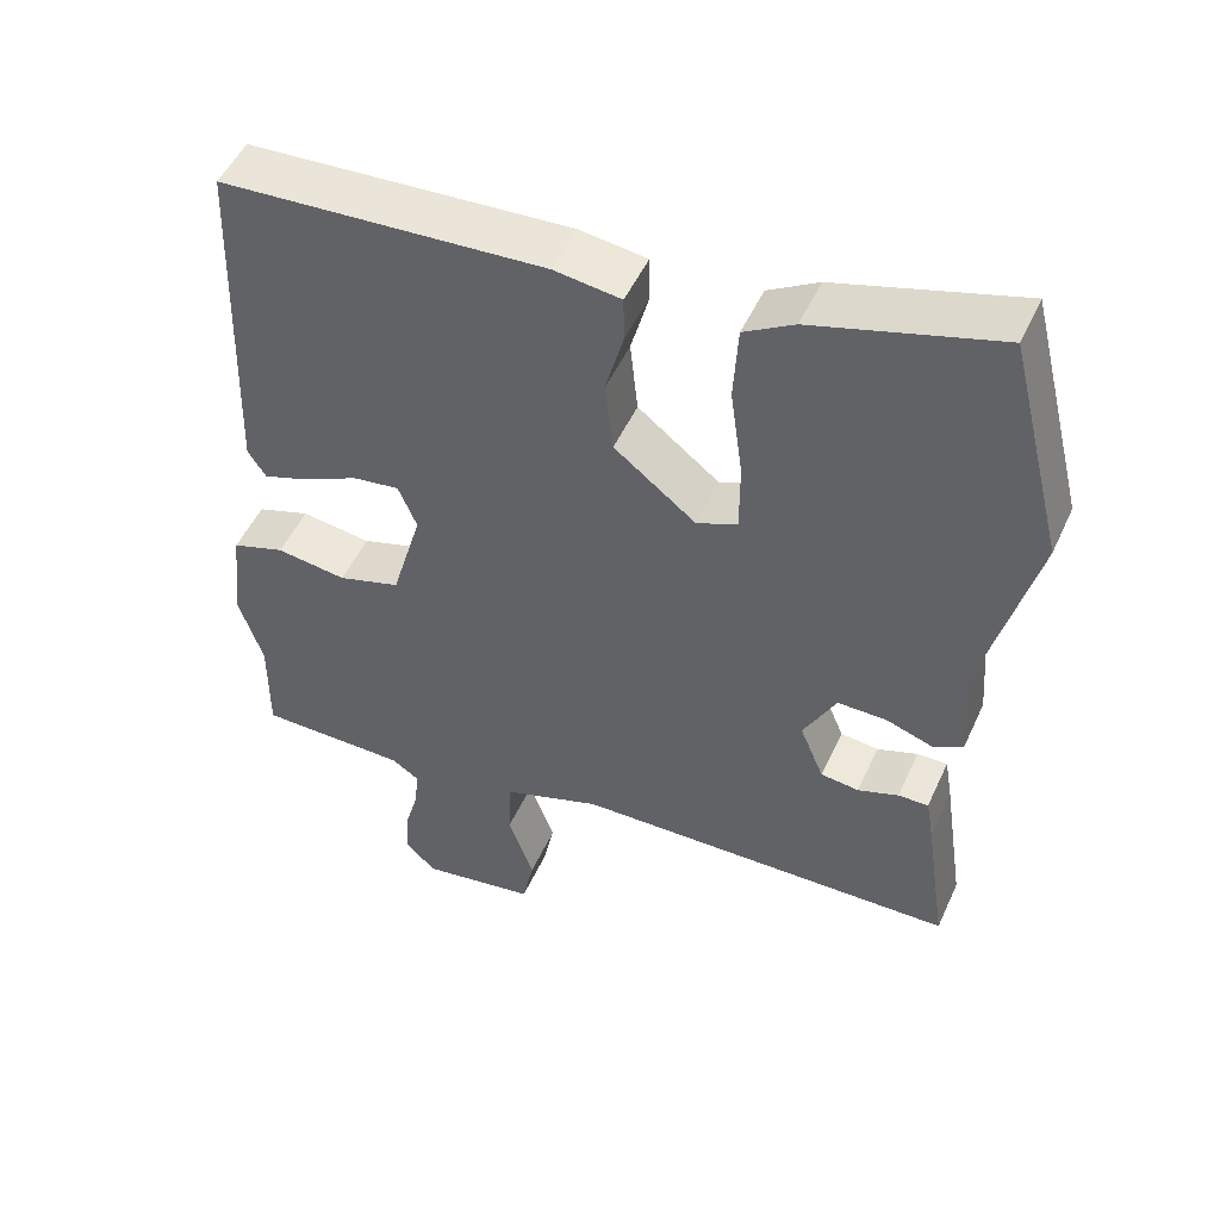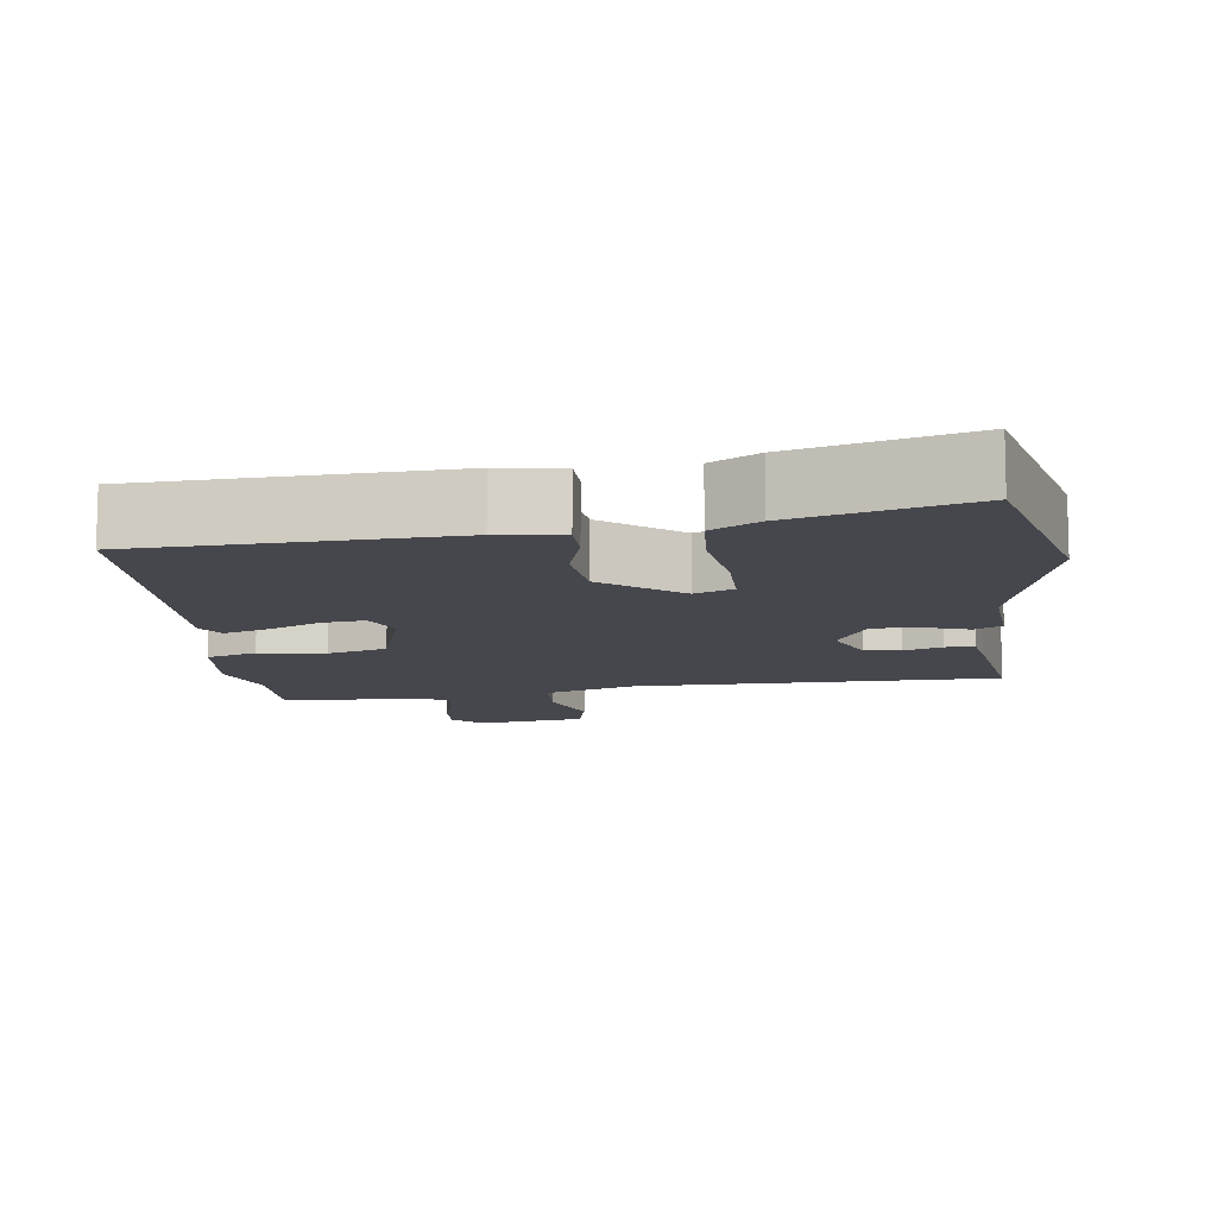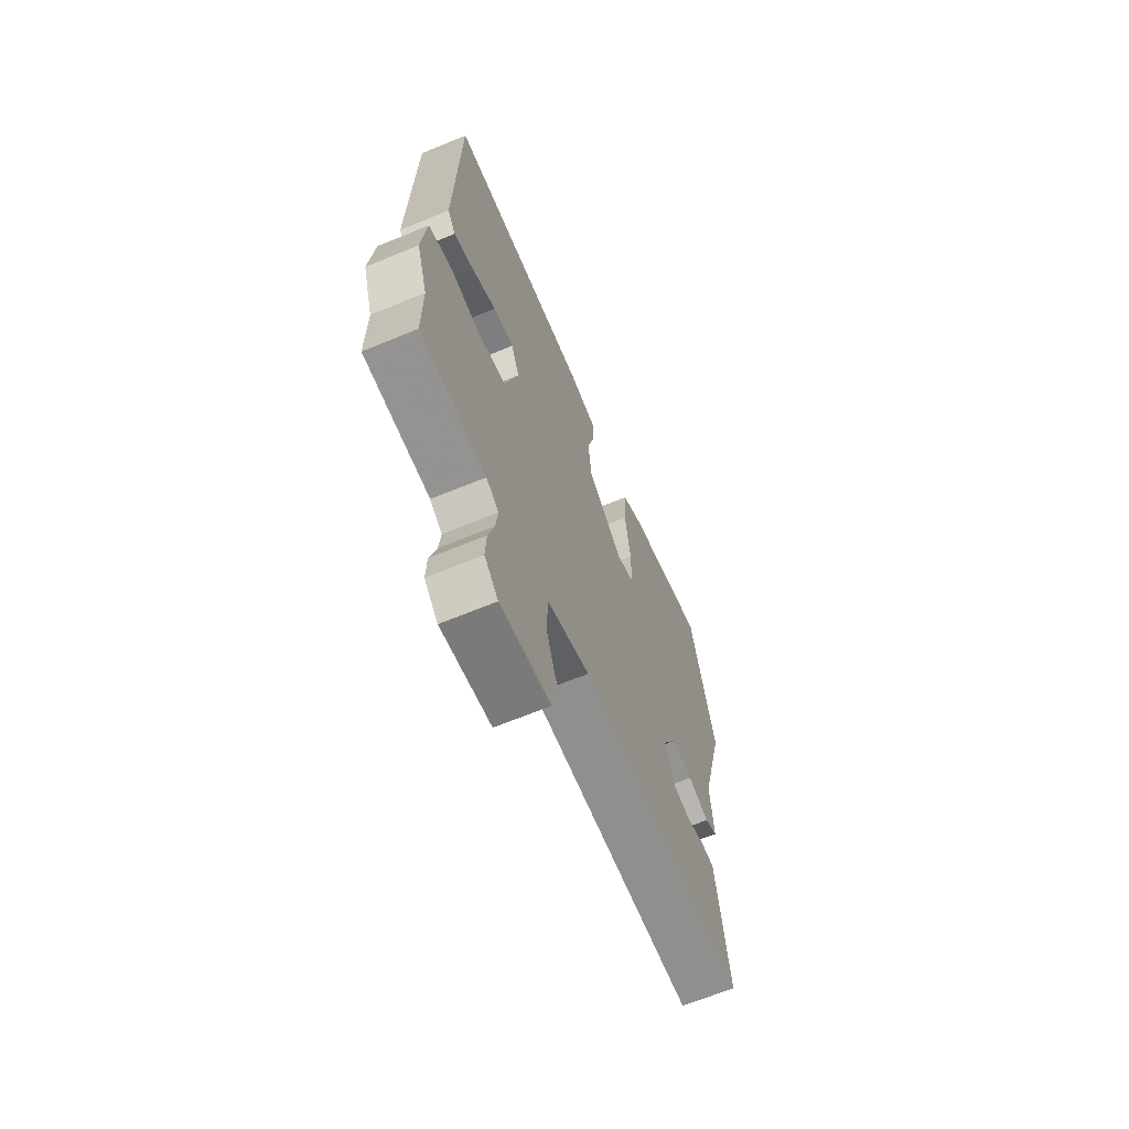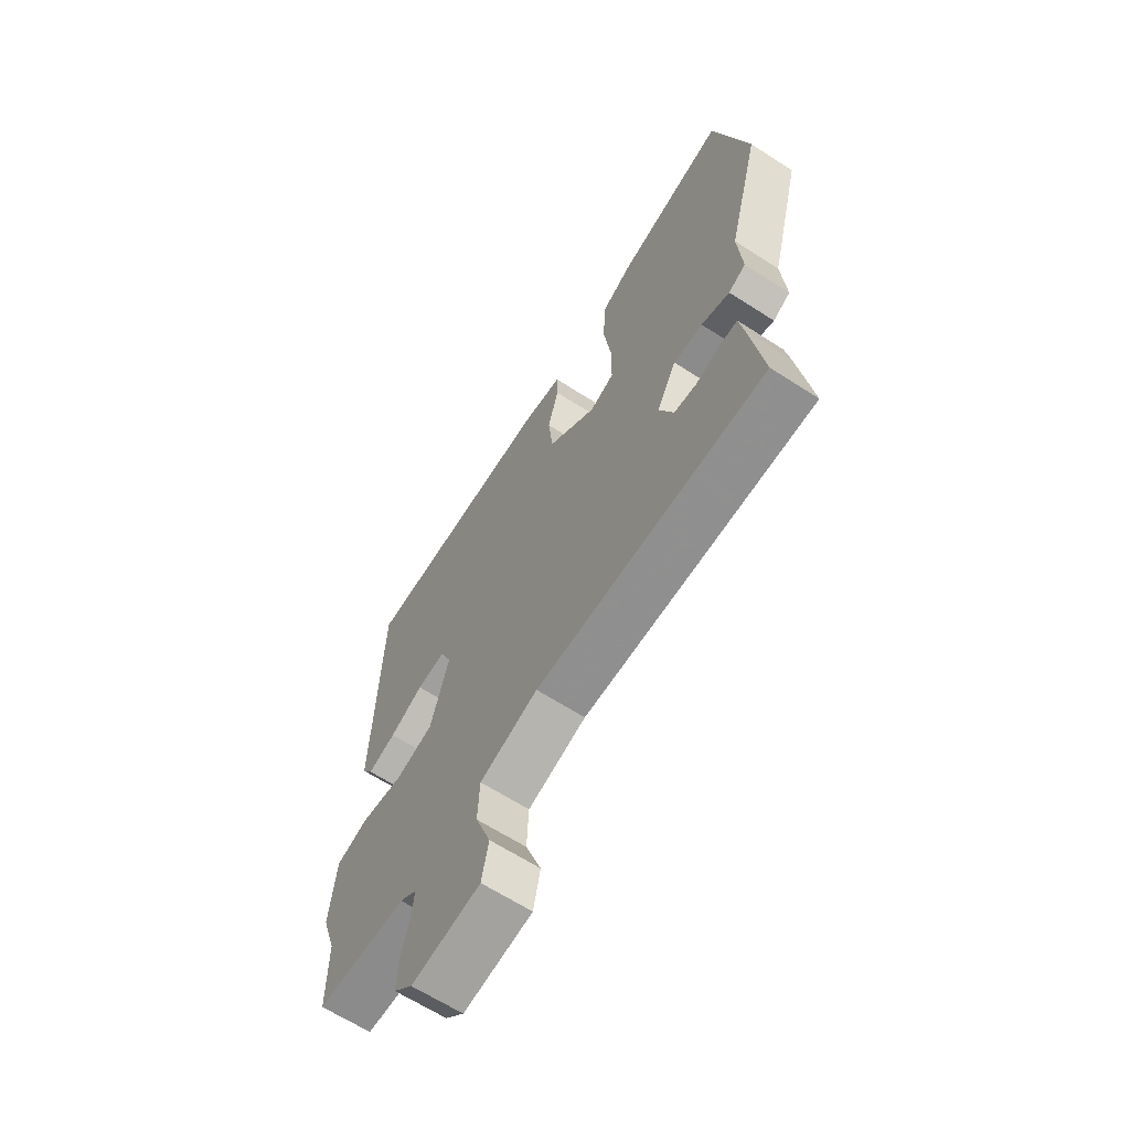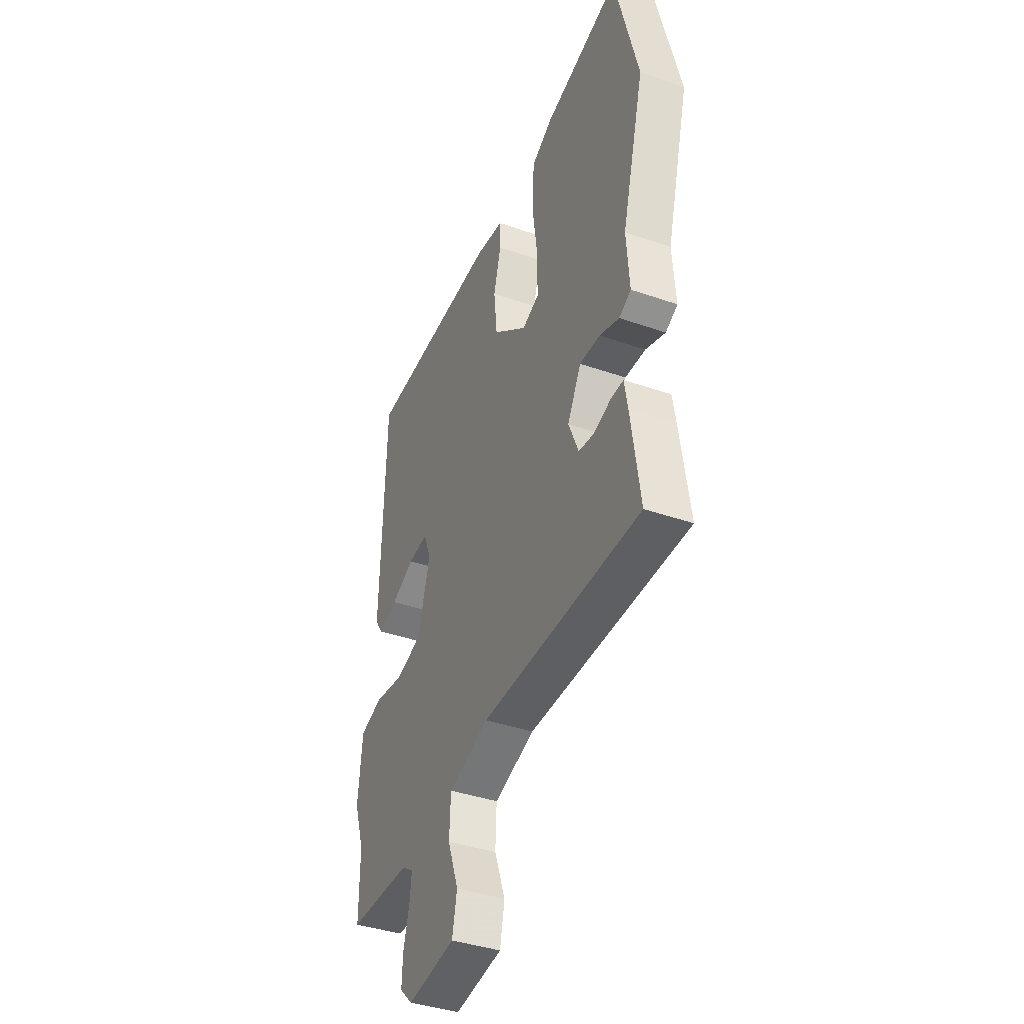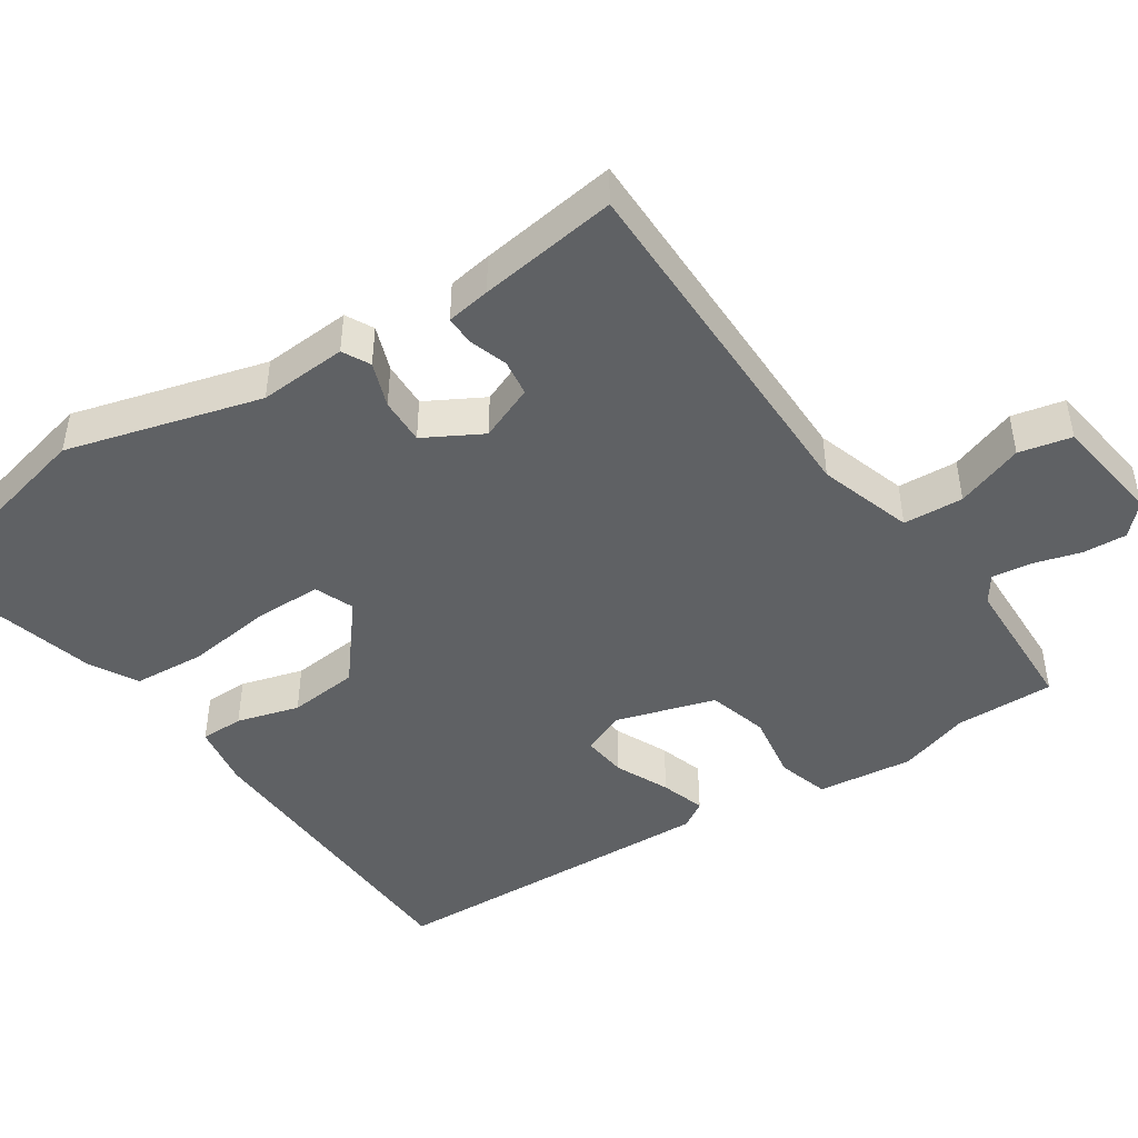
<metadata>
{"format":"obj","ext":"obj","renderer":"f3d","projection":"perspective","resolution":1024,"background":"white","views":[{"elev":50.2,"azim":24.0,"up":"+Z"},{"elev":-10.9,"azim":6.8,"up":"+Y"},{"elev":-66.1,"azim":-67.5,"up":"+Z"},{"elev":-64.6,"azim":57.0,"up":"+Z"},{"elev":-39.2,"azim":66.4,"up":"+Z"},{"elev":-46.3,"azim":122.9,"up":"+Y"}]}
</metadata>
<code>
v 0.491 0.07 -0.446
v -0.002 0.07 -0.454
v -0.127 0.07 -0.496
v -0.131 0.07 -0.577
v -0.098 0.07 -0.668
v -0.113 0.07 -0.739
v -0.26 0.07 -0.762
v -0.3 0.07 -0.724
v -0.297 0.07 -0.665
v -0.279 0.07 -0.6
v -0.273 0.07 -0.547
v -0.309 0.07 -0.523
v -0.5 0.07 -0.52
v -0.499 0.07 -0.386
v -0.53 0.07 -0.291
v -0.516 0.07 -0.162
v -0.448 0.07 -0.14
v -0.358 0.07 -0.153
v -0.278 0.07 -0.129
v -0.239 0.07 0.005
v -0.263 0.07 0.062
v -0.323 0.07 0.054
v -0.394 0.07 0.02
v -0.453 0.07 0
v -0.476 0.07 0.036
v -0.462 0.07 0.486
v -0.047 0.07 0.509
v 0.039 0.07 0.497
v 0.04 0.07 0.439
v 0.017 0.07 0.355
v 0.027 0.07 0.261
v 0.132 0.07 0.178
v 0.184 0.07 0.2
v 0.184 0.07 0.29
v 0.168 0.07 0.405
v 0.174 0.07 0.502
v 0.238 0.07 0.539
v 0.473 0.07 0.606
v 0.545 0.07 0.319
v 0.476 0.07 0.057
v 0.485 0.07 -0.062
v 0.448 0.07 -0.082
v 0.387 0.07 -0.061
v 0.324 0.07 -0.06
v 0.282 0.07 -0.138
v 0.313 0.07 -0.212
v 0.362 0.07 -0.218
v 0.414 0.07 -0.2
v 0.453 0.07 -0.199
v 0.463 0.07 -0.258
v 0.491 0 -0.446
v -0.002 0 -0.454
v -0.127 0 -0.496
v -0.131 0 -0.577
v -0.098 0 -0.668
v -0.113 0 -0.739
v -0.26 0 -0.762
v -0.3 0 -0.724
v -0.297 0 -0.665
v -0.279 0 -0.6
v -0.273 0 -0.547
v -0.309 0 -0.523
v -0.5 0 -0.52
v -0.499 0 -0.386
v -0.53 0 -0.291
v -0.516 0 -0.162
v -0.448 0 -0.14
v -0.358 0 -0.153
v -0.278 0 -0.129
v -0.239 0 0.005
v -0.263 0 0.062
v -0.323 0 0.054
v -0.394 0 0.02
v -0.453 0 0
v -0.476 0 0.036
v -0.462 0 0.486
v -0.047 0 0.509
v 0.039 0 0.497
v 0.04 0 0.439
v 0.017 0 0.355
v 0.027 0 0.261
v 0.132 0 0.178
v 0.184 0 0.2
v 0.184 0 0.29
v 0.168 0 0.405
v 0.174 0 0.502
v 0.238 0 0.539
v 0.473 0 0.606
v 0.545 0 0.319
v 0.476 0 0.057
v 0.485 0 -0.062
v 0.448 0 -0.082
v 0.387 0 -0.061
v 0.324 0 -0.06
v 0.282 0 -0.138
v 0.313 0 -0.212
v 0.362 0 -0.218
v 0.414 0 -0.2
v 0.453 0 -0.199
v 0.463 0 -0.258
f 47 48 49 50
f 46 47 50 1
f 40 41 42 43
f 40 43 44
f 39 40 44
f 38 39 44
f 37 38 44 45
f 34 35 36 37
f 33 34 37 45
f 27 28 29 30
f 27 30 31
f 26 27 31
f 25 26 31 32
f 22 23 24 25
f 21 22 25 32
f 15 16 17 18
f 14 15 18 19
f 12 13 14 19
f 11 12 19 20
f 7 8 9 10
f 7 10 11
f 4 5 6 7
f 3 4 7 11
f 46 1 2
f 45 46 2 3
f 32 33 45 3
f 20 21 32
f 3 11 20 32
f 100 99 98 97
f 51 100 97 96
f 93 92 91 90
f 94 93 90
f 94 90 89
f 94 89 88
f 95 94 88 87
f 87 86 85 84
f 95 87 84 83
f 80 79 78 77
f 81 80 77
f 81 77 76
f 82 81 76 75
f 75 74 73 72
f 82 75 72 71
f 68 67 66 65
f 69 68 65 64
f 69 64 63 62
f 70 69 62 61
f 60 59 58 57
f 61 60 57
f 57 56 55 54
f 61 57 54 53
f 52 51 96
f 53 52 96 95
f 53 95 83 82
f 82 71 70
f 82 70 61 53
f 1 51 52 2
f 2 52 53 3
f 3 53 54 4
f 4 54 55 5
f 5 55 56 6
f 6 56 57 7
f 7 57 58 8
f 8 58 59 9
f 9 59 60 10
f 10 60 61 11
f 11 61 62 12
f 12 62 63 13
f 13 63 64 14
f 14 64 65 15
f 15 65 66 16
f 16 66 67 17
f 17 67 68 18
f 18 68 69 19
f 19 69 70 20
f 20 70 71 21
f 21 71 72 22
f 22 72 73 23
f 23 73 74 24
f 24 74 75 25
f 25 75 76 26
f 26 76 77 27
f 27 77 78 28
f 28 78 79 29
f 29 79 80 30
f 30 80 81 31
f 31 81 82 32
f 32 82 83 33
f 33 83 84 34
f 34 84 85 35
f 35 85 86 36
f 36 86 87 37
f 37 87 88 38
f 38 88 89 39
f 39 89 90 40
f 40 90 91 41
f 41 91 92 42
f 42 92 93 43
f 43 93 94 44
f 44 94 95 45
f 45 95 96 46
f 46 96 97 47
f 47 97 98 48
f 48 98 99 49
f 49 99 100 50
f 50 100 51 1

</code>
